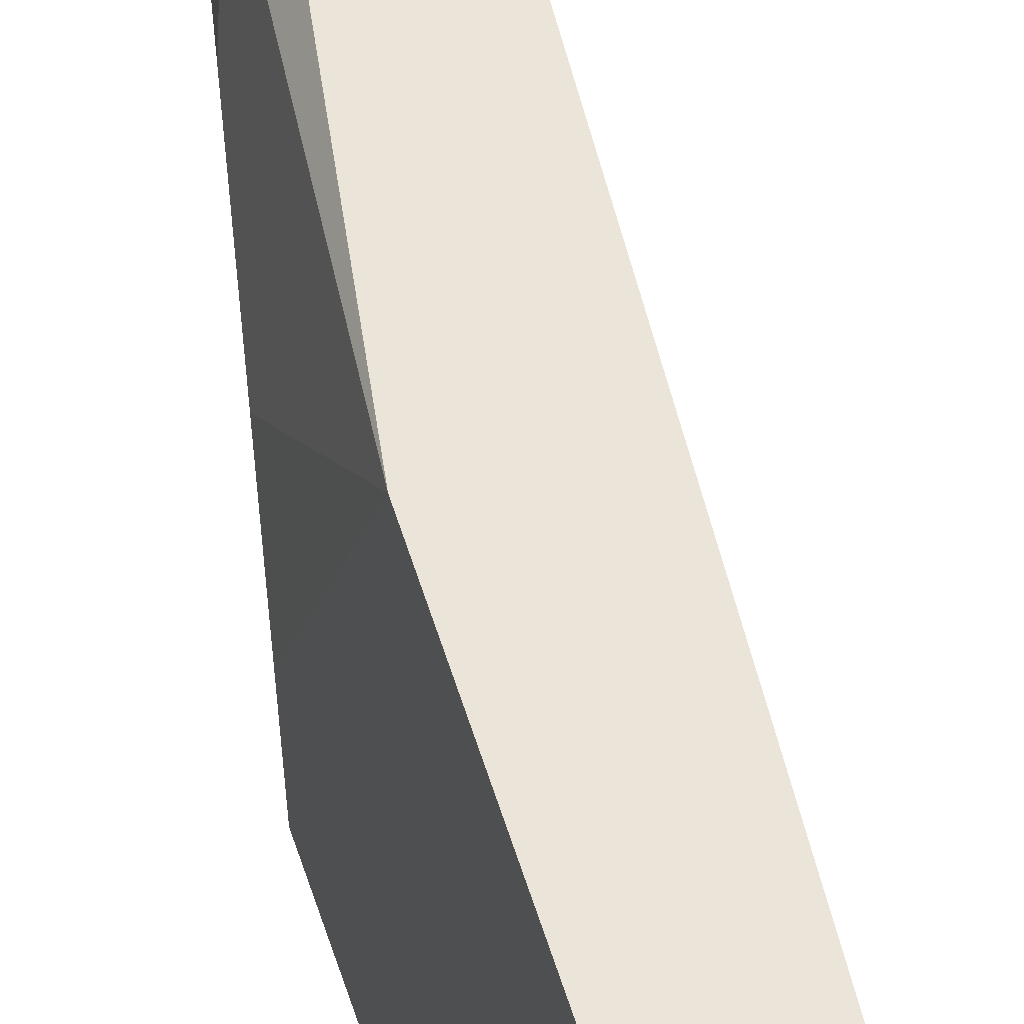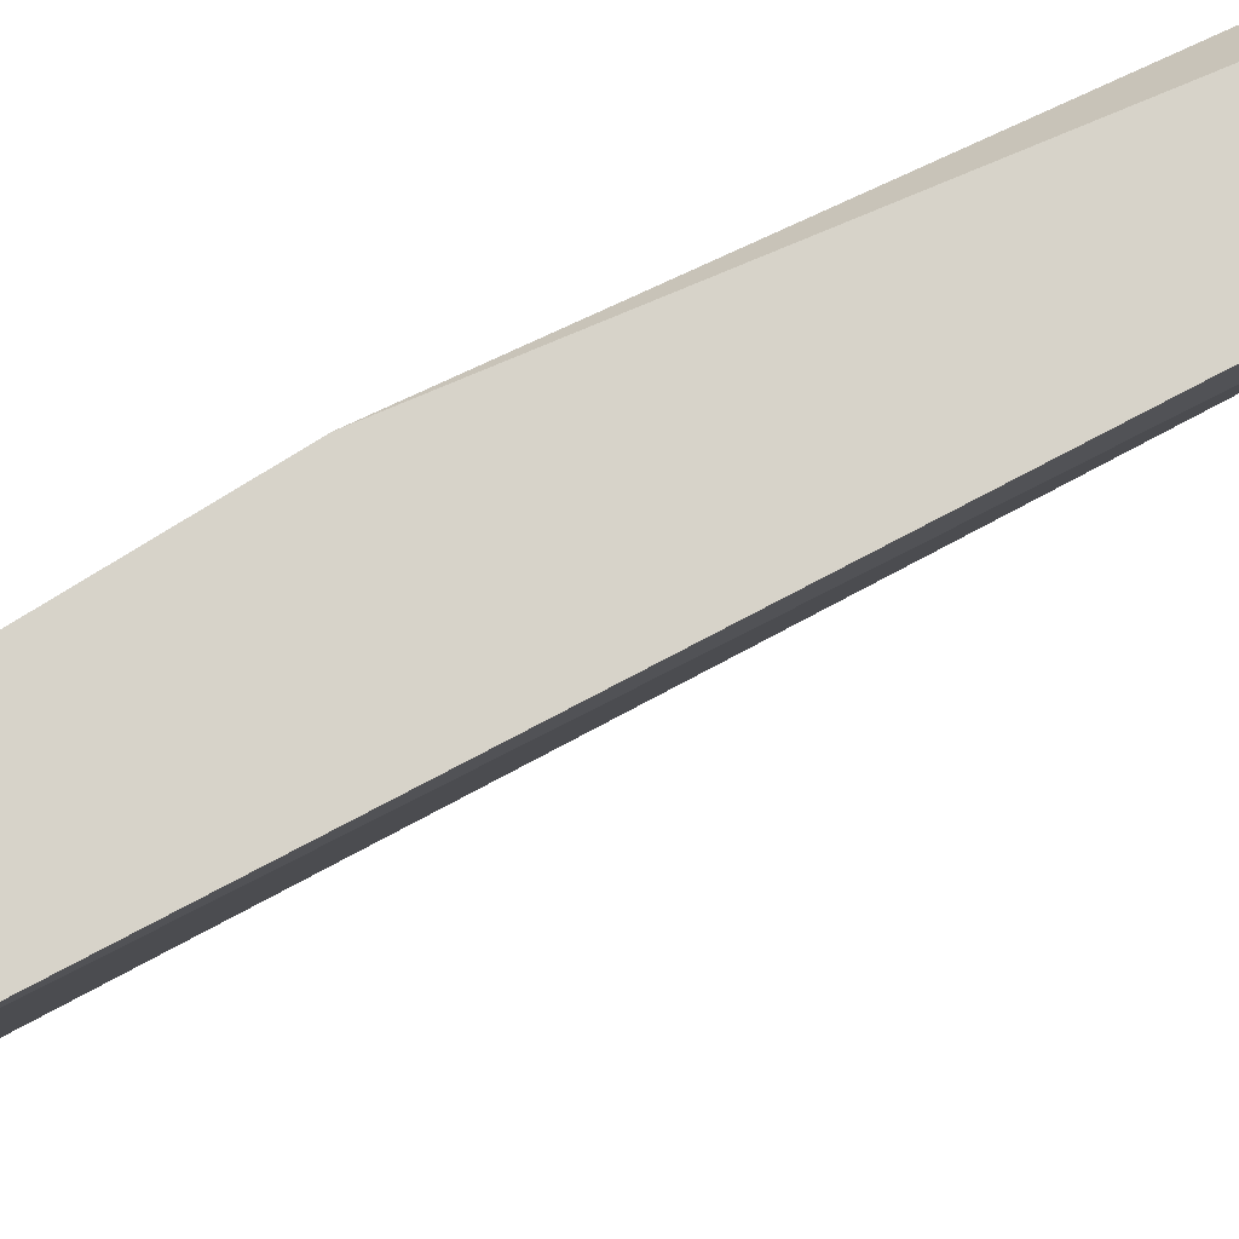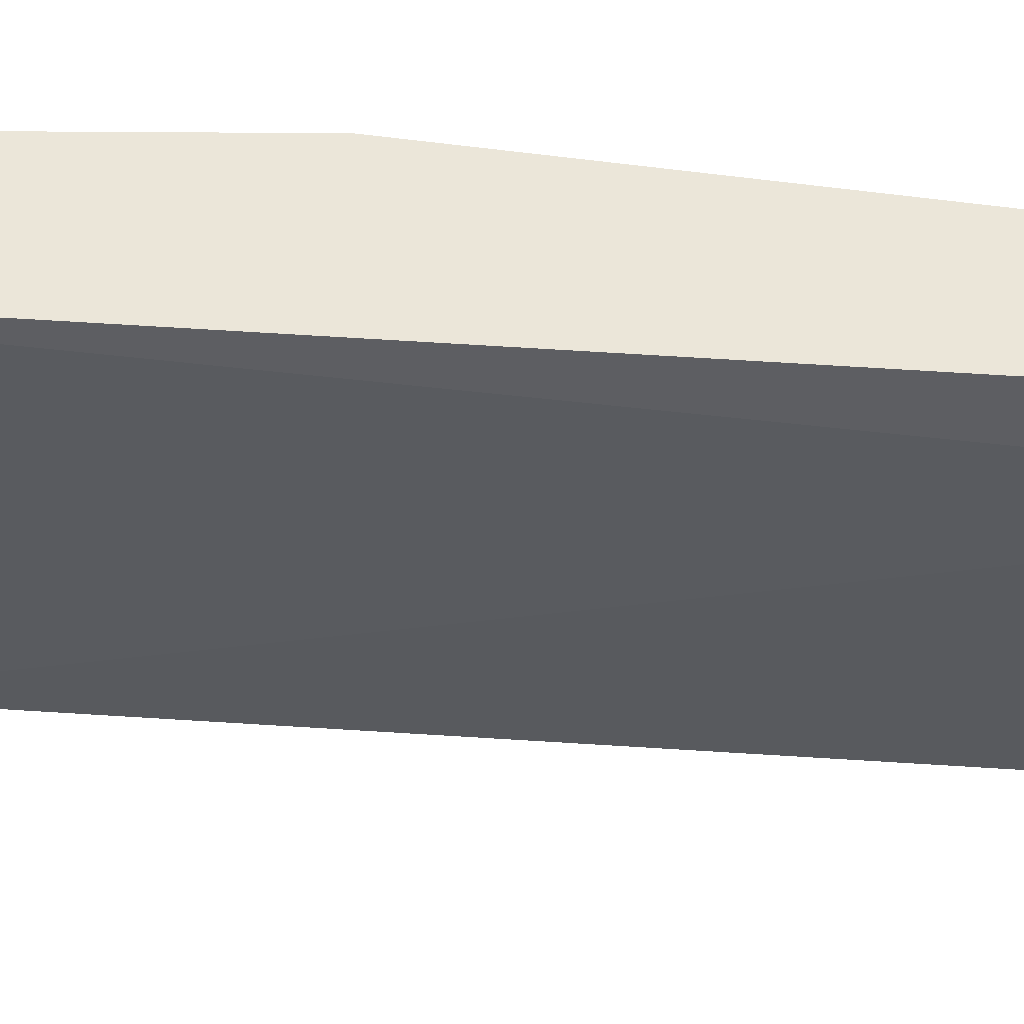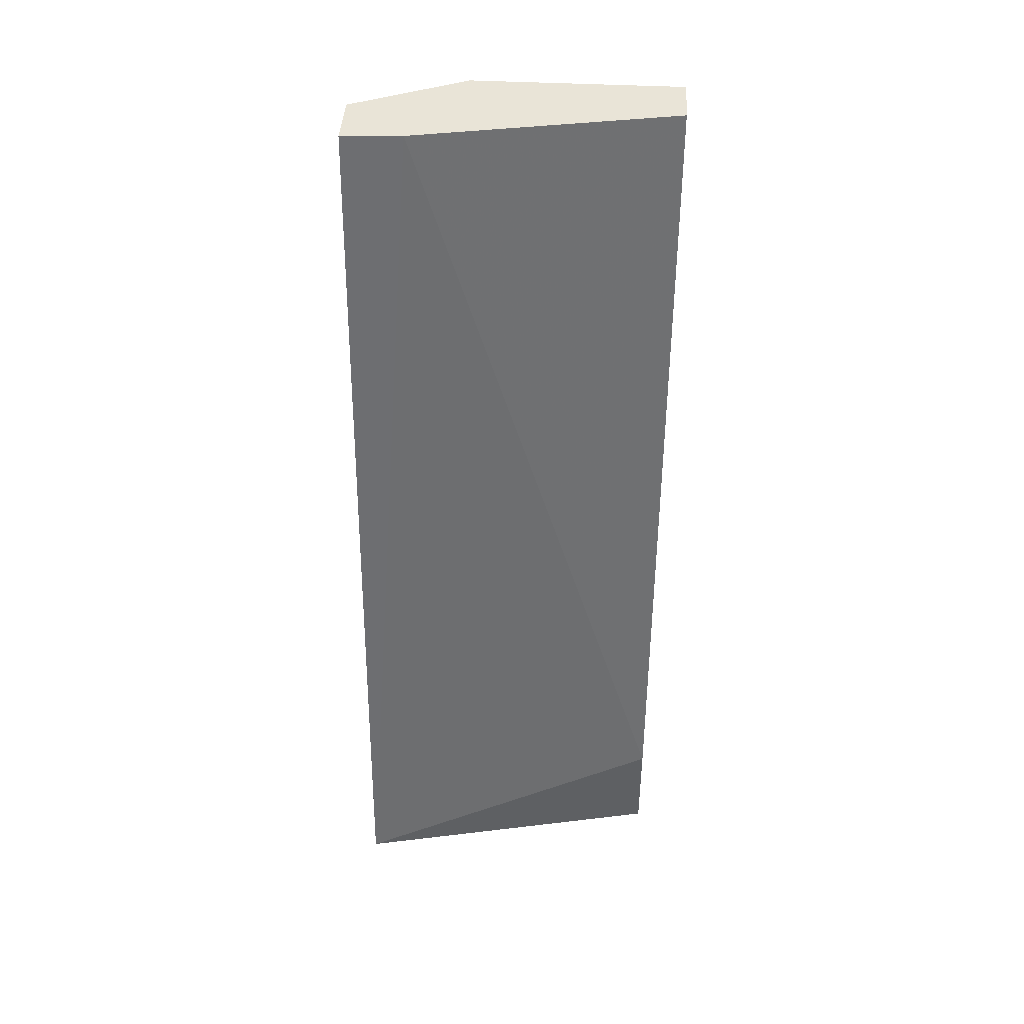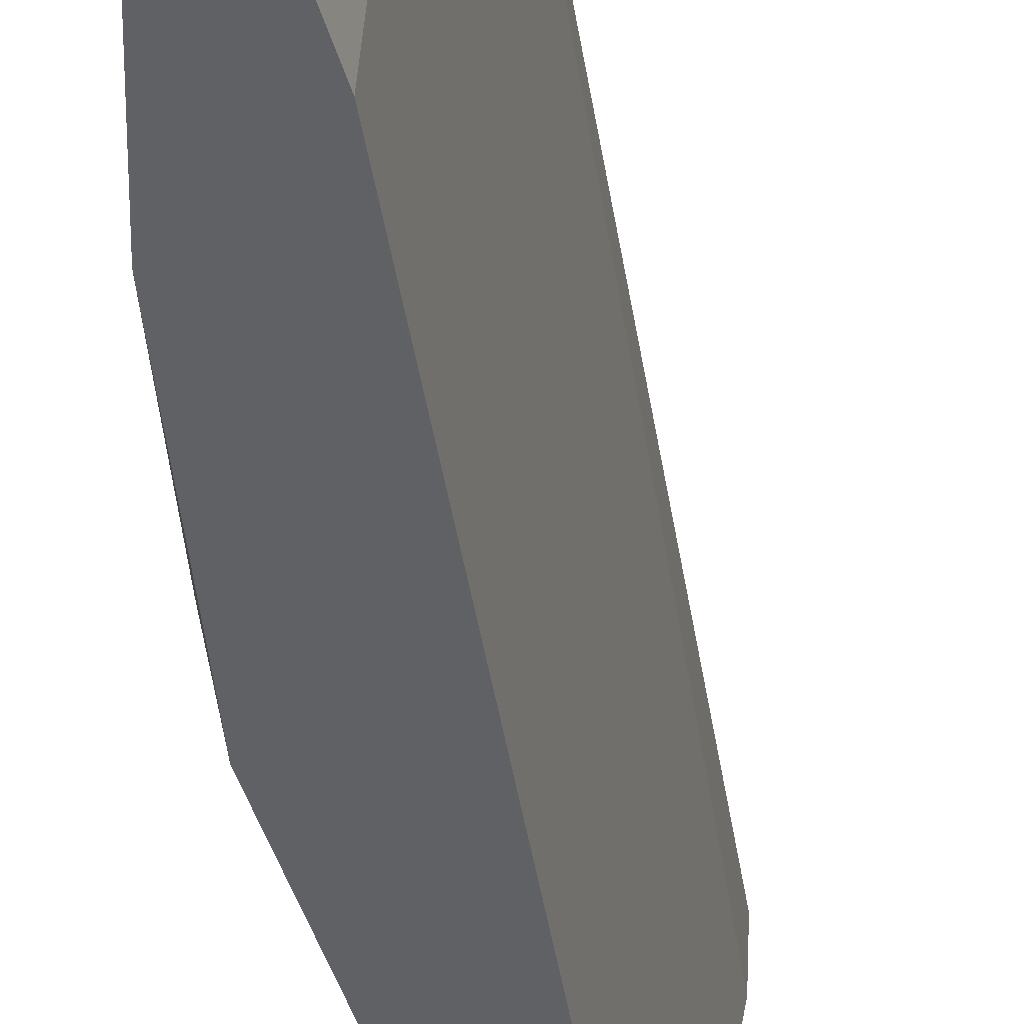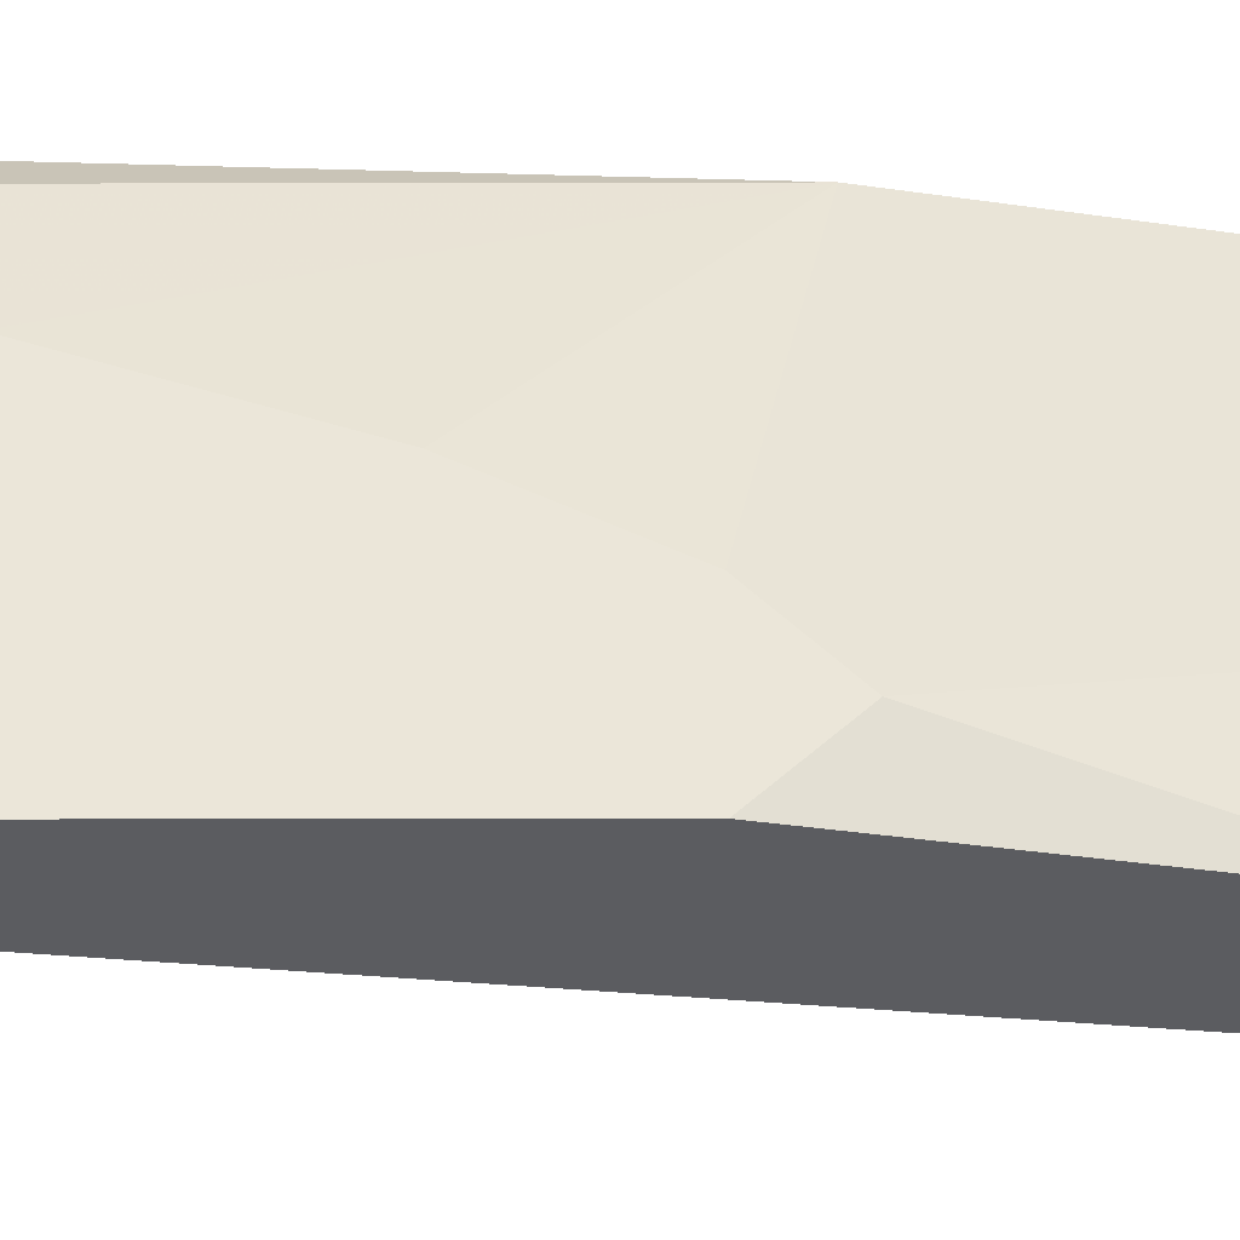
<metadata>
{"format":"obj","ext":"obj","renderer":"f3d","projection":"perspective","resolution":1024,"background":"white","views":[{"elev":58.7,"azim":-6.3,"up":"+Z"},{"elev":76.2,"azim":69.3,"up":"+Z"},{"elev":47.6,"azim":101.8,"up":"+Z"},{"elev":42.8,"azim":93.5,"up":"+Y"},{"elev":-47.6,"azim":16.7,"up":"+Z"},{"elev":-35.1,"azim":-89.9,"up":"+Z"}]}
</metadata>
<code>
v -0.6875 0.1772 0.2014
v -0.6896 0.1772 0.1642
v -0.7225 0.1772 0.2014
v -0.6155 -0.3943 0.2014
v -0.7225 0.1772 0.002168
v -0.6568 -0.3284 0.002168
v -0.7553 0.1772 0.1314
v -0.7471 0.08207 0.1806
v -0.7332 0.1028 0.2014
v -0.6166 -0.3943 0.2014
v -0.6156 -0.3943 0.2009
v -0.7553 0.1772 0.002168
v -0.6567 -0.3943 0.002168
v -0.7553 0.03283 0.1314
v -0.7332 0.09847 0.2014
v -0.7225 -0.1598 0.2014
v -0.6631 -0.3943 0.2014
v -0.665 -0.3943 0.193
v -0.7553 -0.1313 0.002168
v -0.6896 -0.3943 0.002168
v -0.7553 -0.06571 0.09853
v -0.7553 -0.1313 0.06569
v -0.7225 -0.1642 0.197
v -0.6896 -0.324 0.2014
v -0.6707 -0.3828 0.2014
v -0.6813 -0.3943 0.1684
v -0.7532 -0.1421 0.002168
v -0.7553 -0.1642 0.03285
v -0.6896 -0.3943 0.09822
v -0.7225 -0.2955 0.002168
v -0.7225 -0.197 0.1642
v -0.6896 -0.3284 0.197
v -0.6887 -0.3284 0.2014
v -0.6732 -0.3776 0.2014
v -0.681 -0.3622 0.2014
v -0.6814 -0.3941 0.1683
v -0.6814 -0.3943 0.1679
v -0.7225 -0.2955 0.06569
v -0.6896 -0.3941 0.1314
v -0.6896 -0.3943 0.1311
v -0.6814 -0.361 0.2014
v -0.6895 -0.3943 0.1315
f 22 28 31
f 16 32 24
f 20 38 30
f 20 29 38
f 19 27 28
f 17 25 26
f 16 21 22
f 16 23 32
f 8 14 16
f 14 21 16
f 10 17 18
f 8 16 15
f 8 15 9
f 7 14 8
f 7 21 14
f 22 31 23
f 16 22 23
f 23 31 39
f 35 41 36
f 24 32 33
f 7 22 21
f 39 40 42
f 38 40 39
f 36 42 37
f 36 39 42
f 36 41 39
f 33 39 41
f 32 39 33
f 29 40 38
f 28 39 31
f 28 38 39
f 28 30 38
f 27 30 28
f 26 36 37
f 26 35 36
f 26 34 35
f 25 34 26
f 23 39 32
f 7 28 22
f 17 26 18
f 7 12 19
f 2 4 6
f 1 4 2
f 1 10 4
f 1 17 10
f 1 25 17
f 1 34 25
f 1 35 34
f 1 41 35
f 1 33 41
f 1 24 33
f 1 16 24
f 1 15 16
f 1 9 15
f 1 3 9
f 1 7 3
f 1 12 7
f 1 2 5
f 2 6 5
f 3 7 8
f 1 5 12
f 4 10 18
f 3 8 9
f 5 19 12
f 5 27 19
f 5 30 27
f 5 20 30
f 5 13 20
f 5 6 13
f 4 11 6
f 6 11 13
f 4 20 13
f 4 29 20
f 4 40 29
f 4 42 40
f 7 19 28
f 4 37 42
f 4 26 37
f 4 13 11
f 4 18 26

</code>
